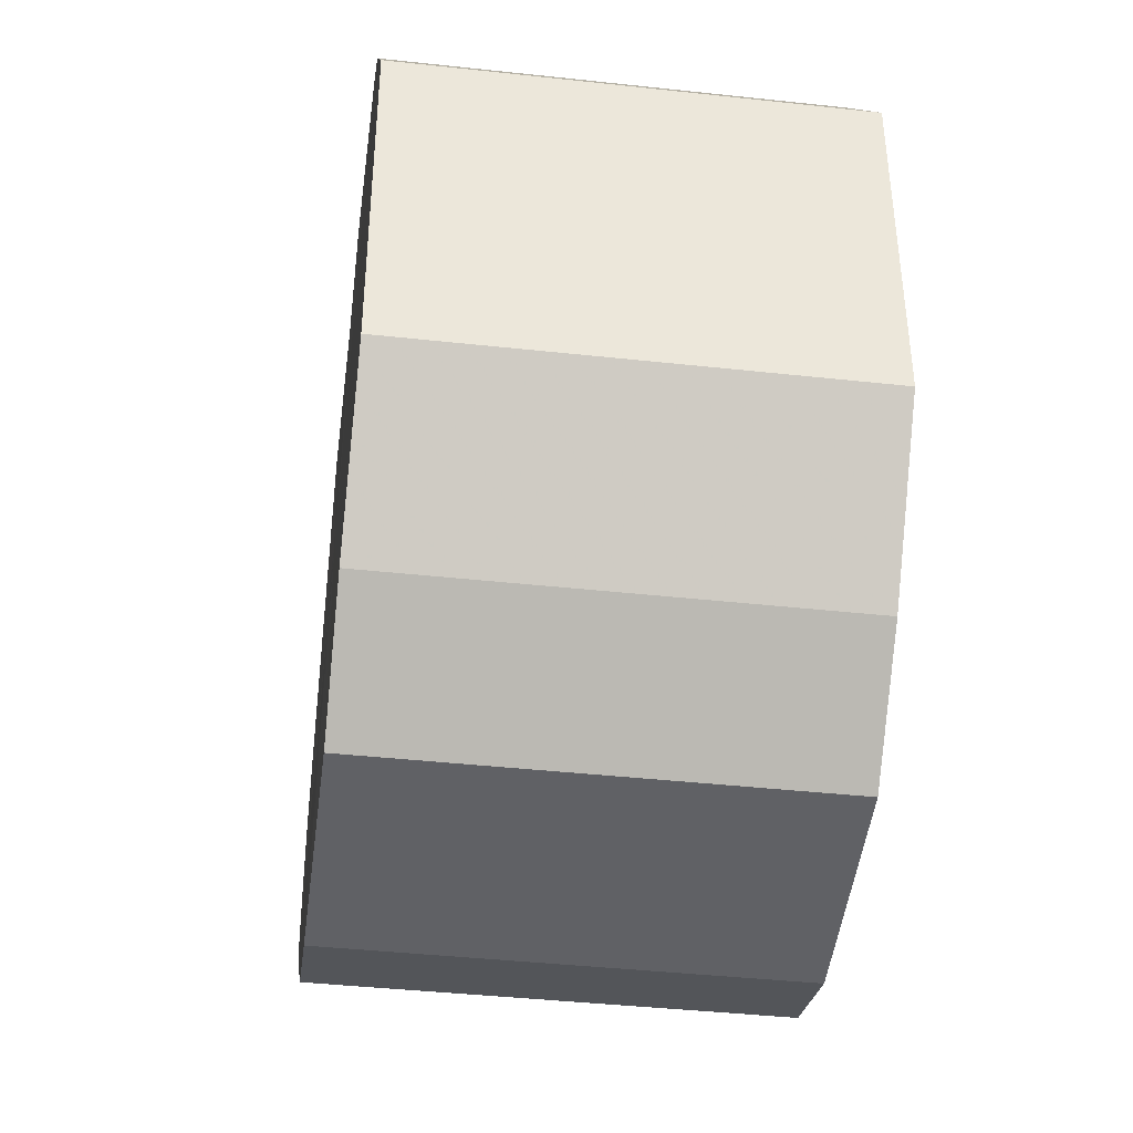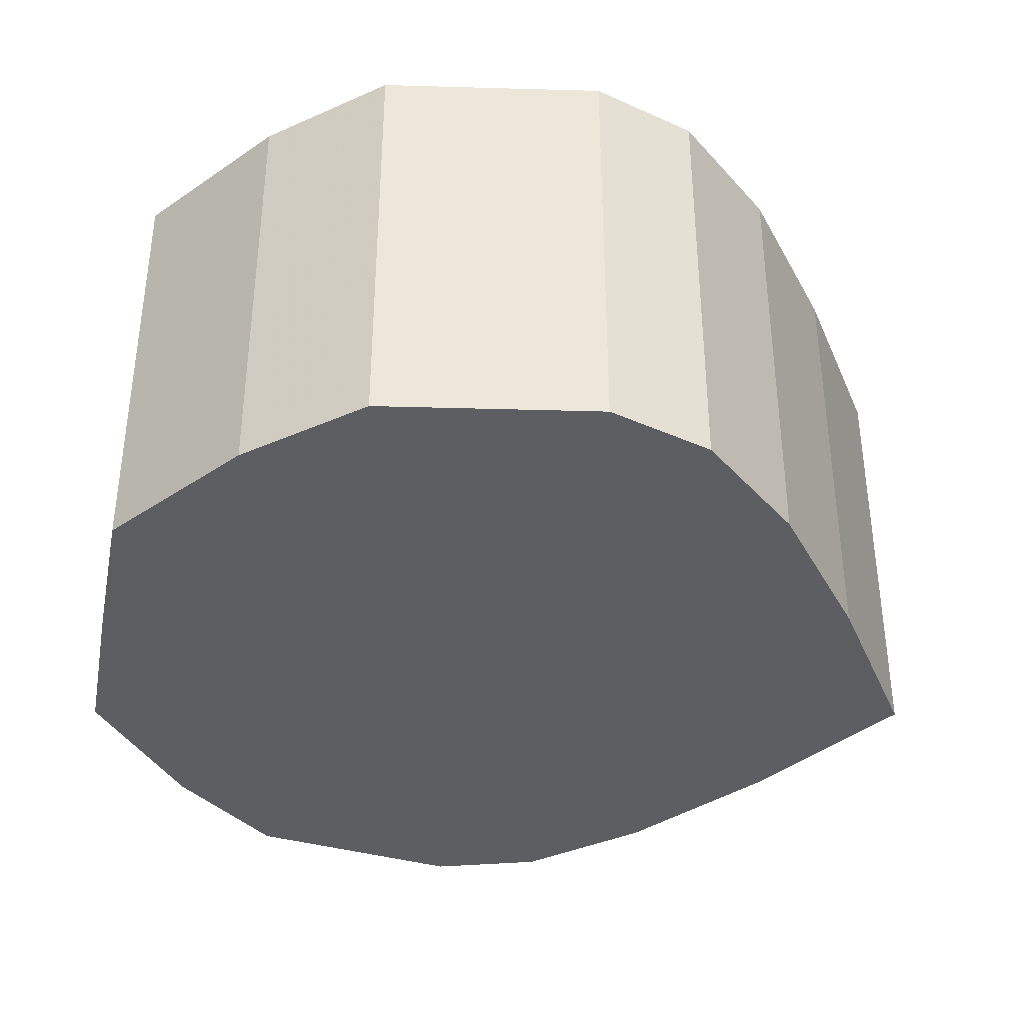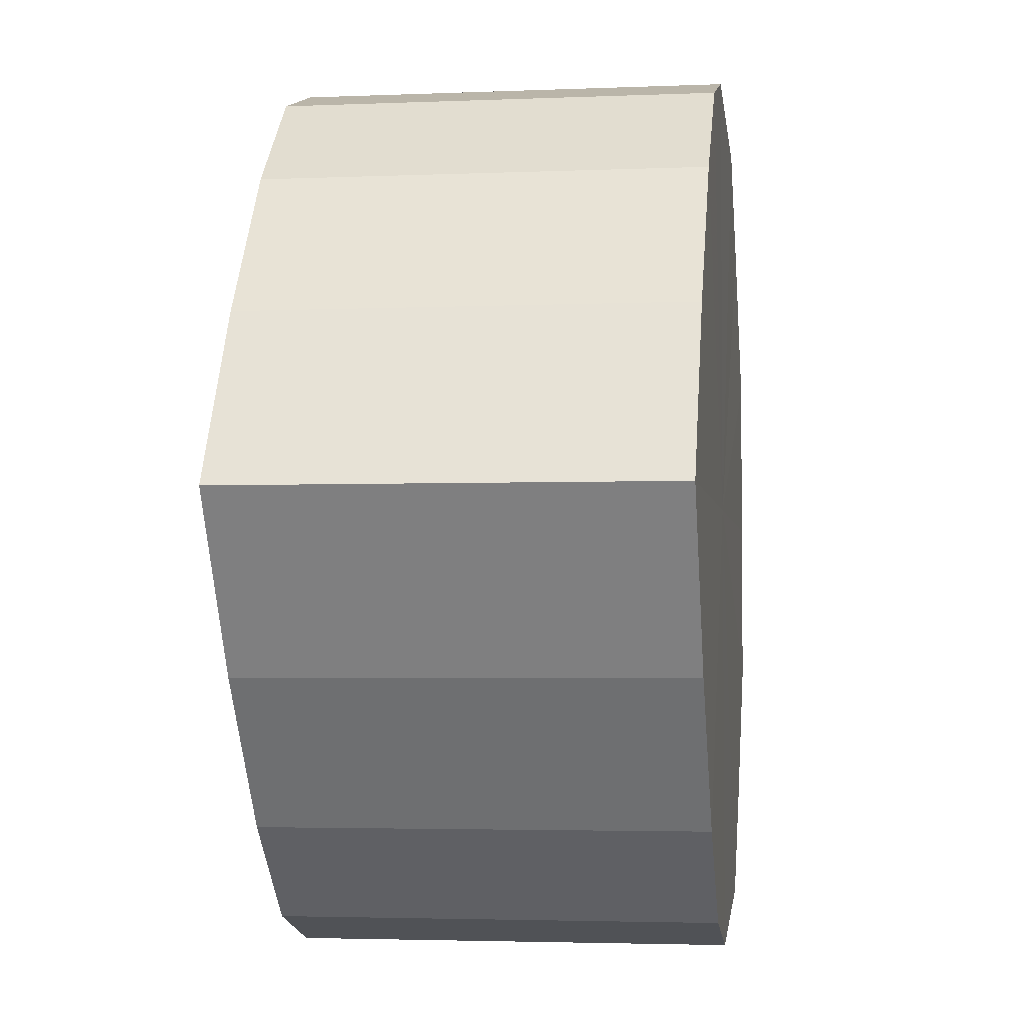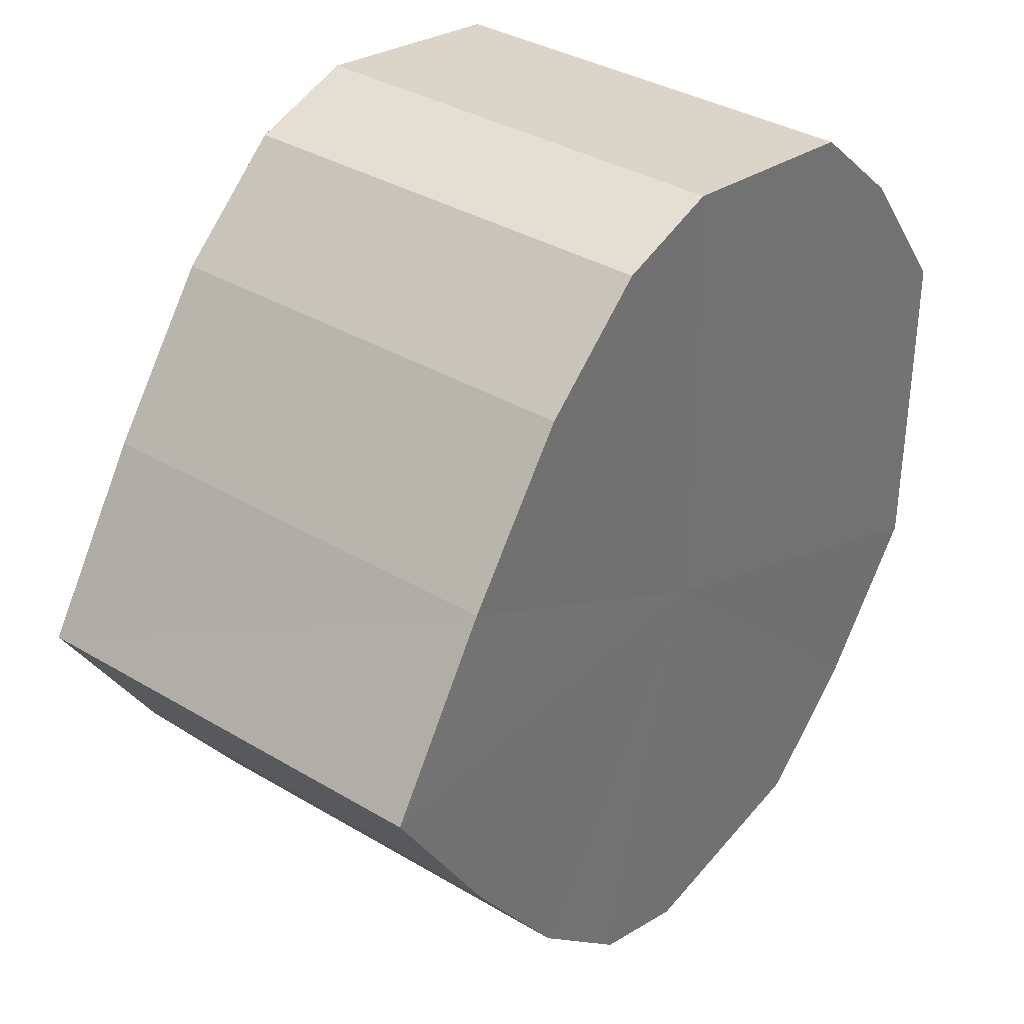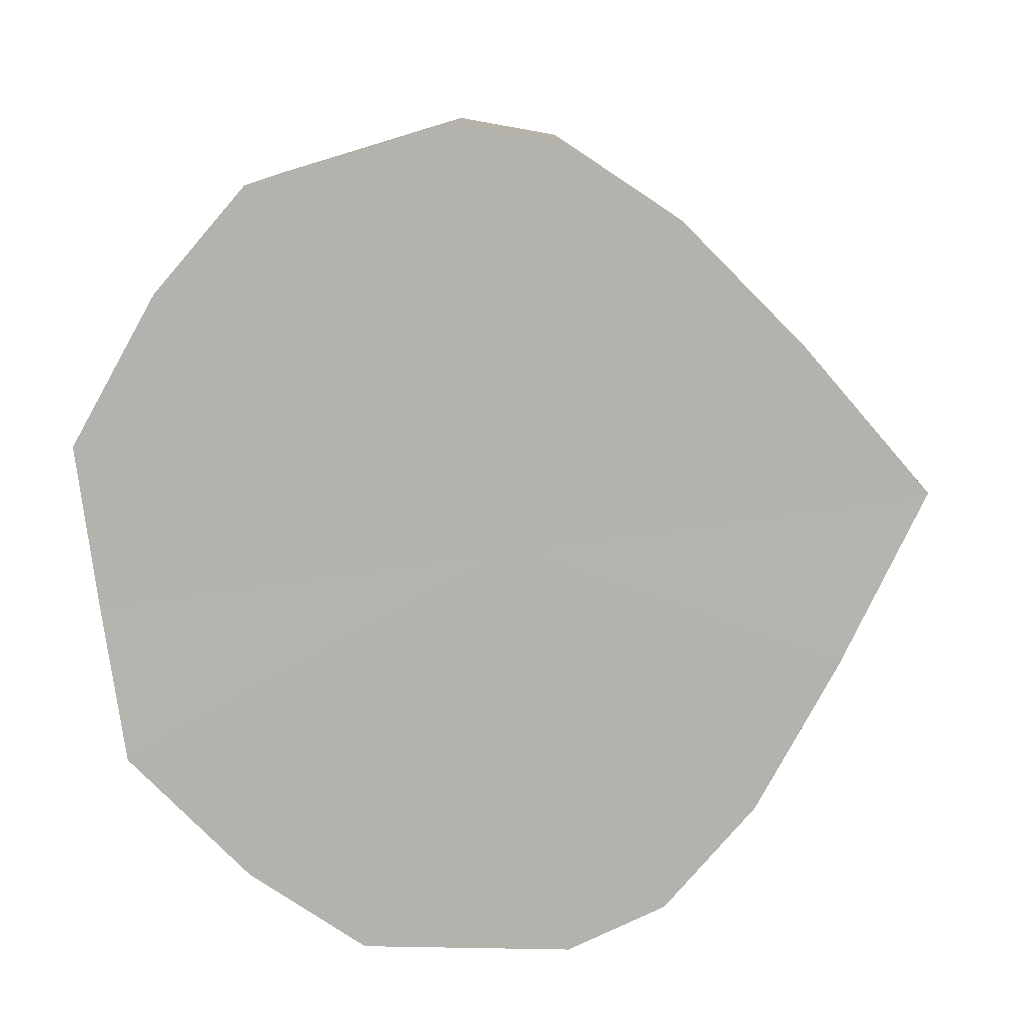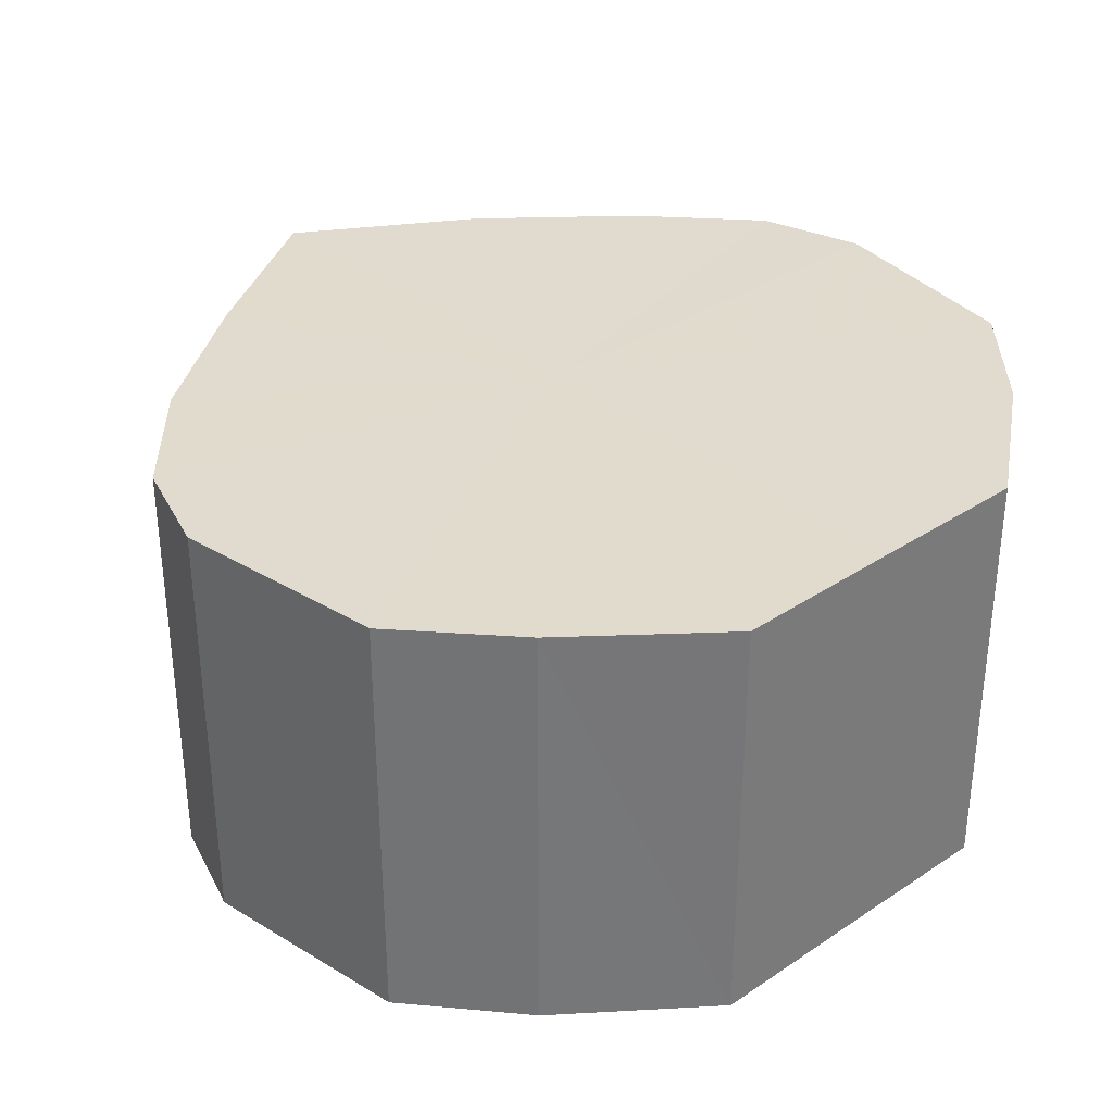
<metadata>
{"format":"obj","ext":"obj","renderer":"f3d","projection":"perspective","resolution":1024,"background":"white","views":[{"elev":-41.6,"azim":-97.5,"up":"+Z"},{"elev":-37.5,"azim":-11.5,"up":"+Y"},{"elev":-3.3,"azim":98.0,"up":"+Z"},{"elev":35.5,"azim":128.2,"up":"+Z"},{"elev":-79.6,"azim":7.8,"up":"+Y"},{"elev":33.5,"azim":-131.9,"up":"+Y"}]}
</metadata>
<code>
o 15534
v 2226 1866 14.4
v 2226 1866 14.42
v 2226 1866 14.4
v 2226 1866 14.43
v 2226 1866 14.42
v 2226 1866 14.39
v 2226 1866 14.39
v 2226 1866 14.44
v 2226 1866 14.43
v 2226 1866 14.37
v 2226 1866 14.37
v 2226 1866 14.44
v 2226 1866 14.44
v 2226 1866 14.36
v 2226 1866 14.36
v 2226 1866 14.44
v 2226 1866 14.44
v 2226 1866 14.36
v 2226 1866 14.36
v 2226 1866 14.43
v 2226 1866 14.44
v 2226 1866 14.36
v 2226 1866 14.36
v 2226 1866 14.42
v 2226 1866 14.43
v 2226 1866 14.37
v 2226 1866 14.37
v 2226 1866 14.4
v 2226 1866 14.42
v 2226 1866 14.39
v 2226 1866 14.39
v 2226 1866 14.4
v 2226 1866 14.4
v 2226 1866 14.42
v 2226 1866 14.42
v 2226 1866 14.43
v 2226 1866 14.43
v 2226 1866 14.39
v 2226 1866 14.4
v 2226 1866 14.37
v 2226 1866 14.39
v 2226 1866 14.44
v 2226 1866 14.44
v 2226 1866 14.36
v 2226 1866 14.37
v 2226 1866 14.36
v 2226 1866 14.36
v 2226 1866 14.44
v 2226 1866 14.44
v 2226 1866 14.36
v 2226 1866 14.36
v 2226 1866 14.37
v 2226 1866 14.36
v 2226 1866 14.44
v 2226 1866 14.44
v 2226 1866 14.39
v 2226 1866 14.37
v 2226 1866 14.4
v 2226 1866 14.39
v 2226 1866 14.43
v 2226 1866 14.43
v 2226 1866 14.42
v 2226 1866 14.4
v 2226 1866 14.42
v 2226 1866 14.4
v 2226 1866 14.42
v 2226 1866 14.4
v 2226 1866 14.43
v 2226 1866 14.39
v 2226 1866 14.44
v 2226 1866 14.37
v 2226 1866 14.44
v 2226 1866 14.36
v 2226 1866 14.44
v 2226 1866 14.36
v 2226 1866 14.43
v 2226 1866 14.36
v 2226 1866 14.42
v 2226 1866 14.37
v 2226 1866 14.4
v 2226 1866 14.39
v 2226 1866 14.4
v 2226 1866 14.4
v 2226 1866 14.42
v 2226 1866 14.39
v 2226 1866 14.43
v 2226 1866 14.37
v 2226 1866 14.44
v 2226 1866 14.36
v 2226 1866 14.44
v 2226 1866 14.36
v 2226 1866 14.44
v 2226 1866 14.36
v 2226 1866 14.43
v 2226 1866 14.37
v 2226 1866 14.42
v 2226 1866 14.39
v 2226 1866 14.4
f 1 2 3
f 2 4 5
f 6 1 7
f 4 8 9
f 10 6 11
f 8 12 13
f 14 10 15
f 12 16 17
f 18 14 19
f 16 20 21
f 22 18 23
f 20 24 25
f 26 22 27
f 24 28 29
f 30 26 31
f 28 30 32
f 33 34 35
f 35 36 37
f 38 39 33
f 40 41 38
f 37 42 43
f 44 45 40
f 46 47 44
f 43 48 49
f 50 51 46
f 52 53 50
f 49 54 55
f 56 57 52
f 58 59 56
f 55 60 61
f 62 63 58
f 61 64 62
f 65 66 67
f 65 68 66
f 65 67 69
f 65 70 68
f 65 69 71
f 65 72 70
f 65 71 73
f 65 74 72
f 65 73 75
f 65 76 74
f 65 75 77
f 65 78 76
f 65 77 79
f 65 80 78
f 65 79 81
f 65 81 80
f 82 83 84
f 82 85 83
f 82 84 86
f 82 87 85
f 82 86 88
f 82 89 87
f 82 88 90
f 82 91 89
f 82 90 92
f 82 93 91
f 82 92 94
f 82 95 93
f 82 94 96
f 82 97 95
f 82 96 98
f 82 98 97

</code>
